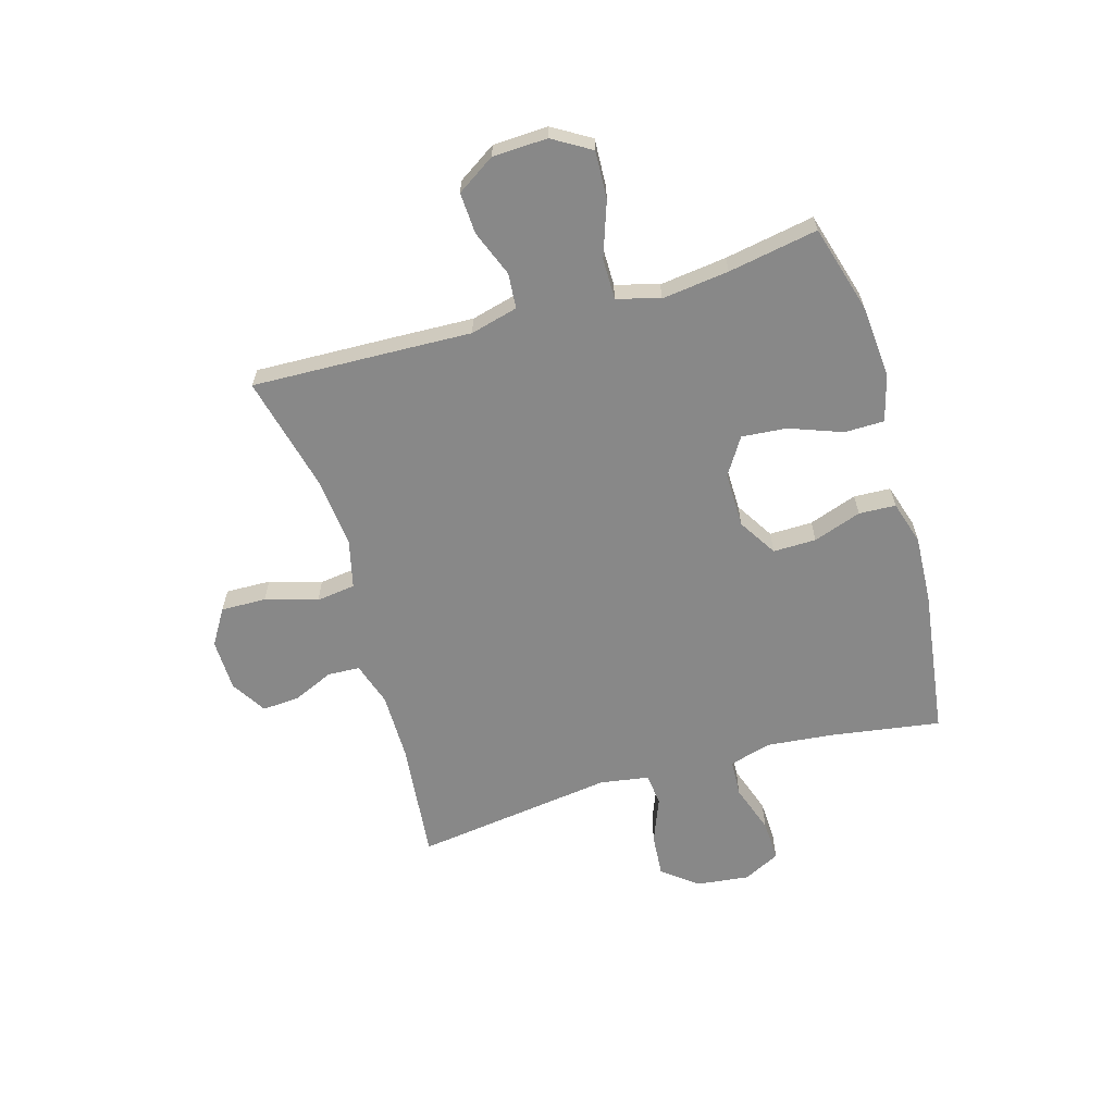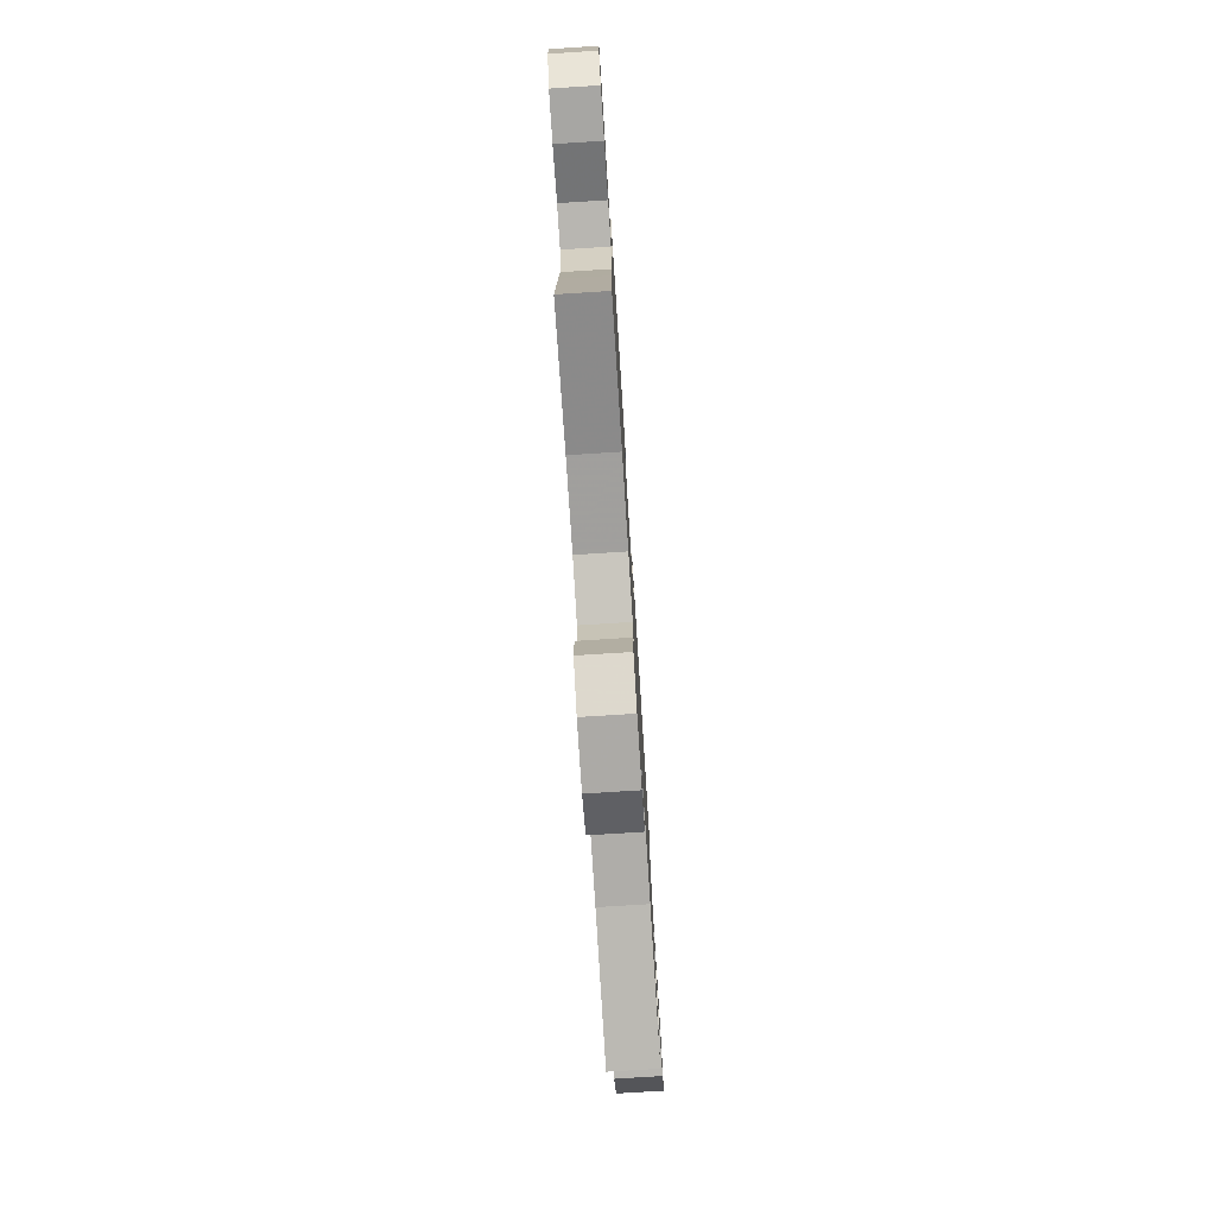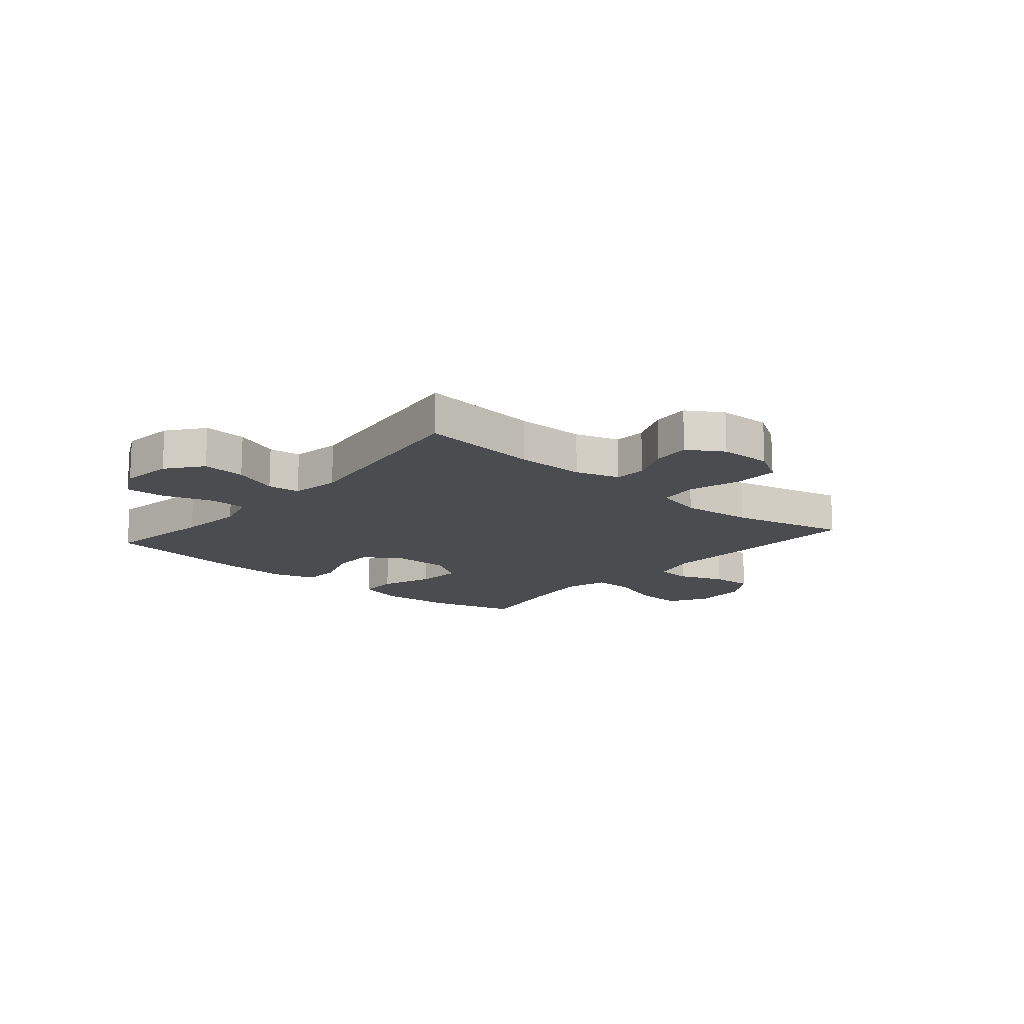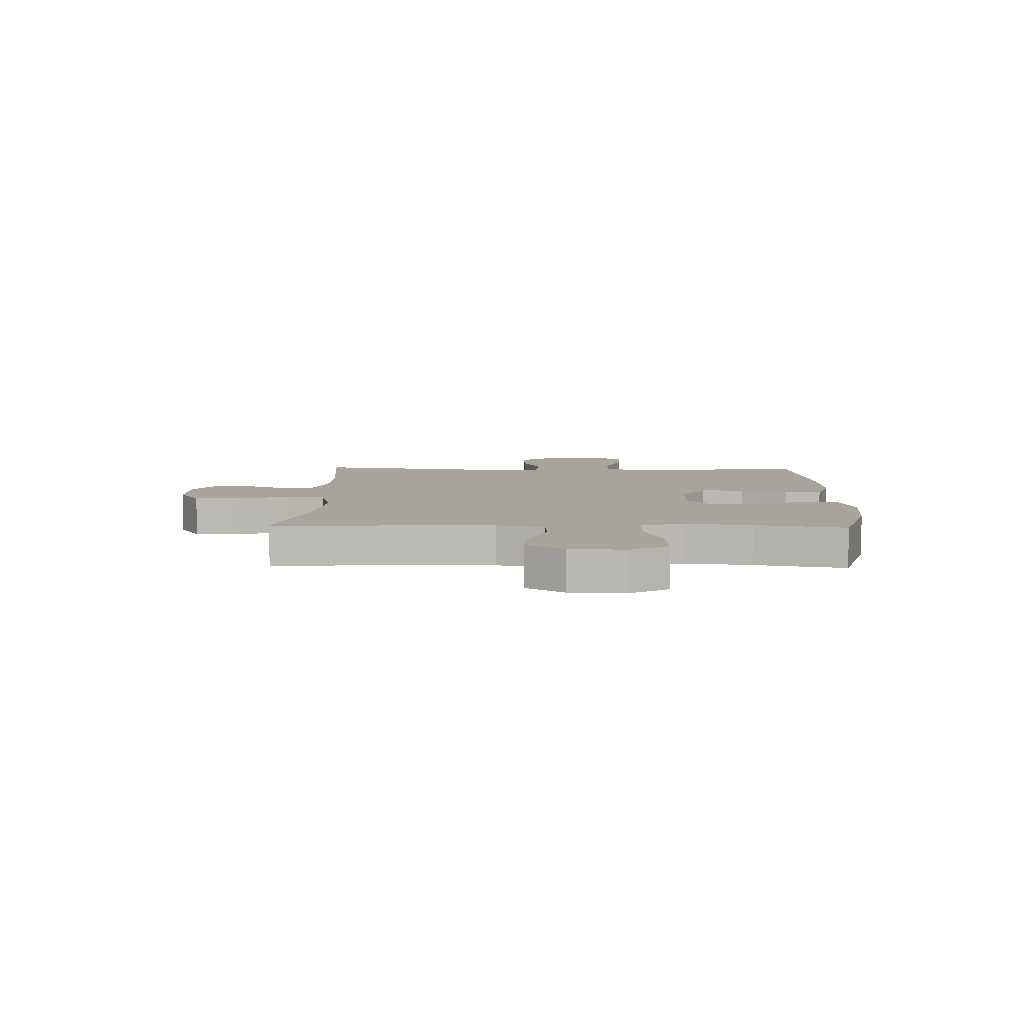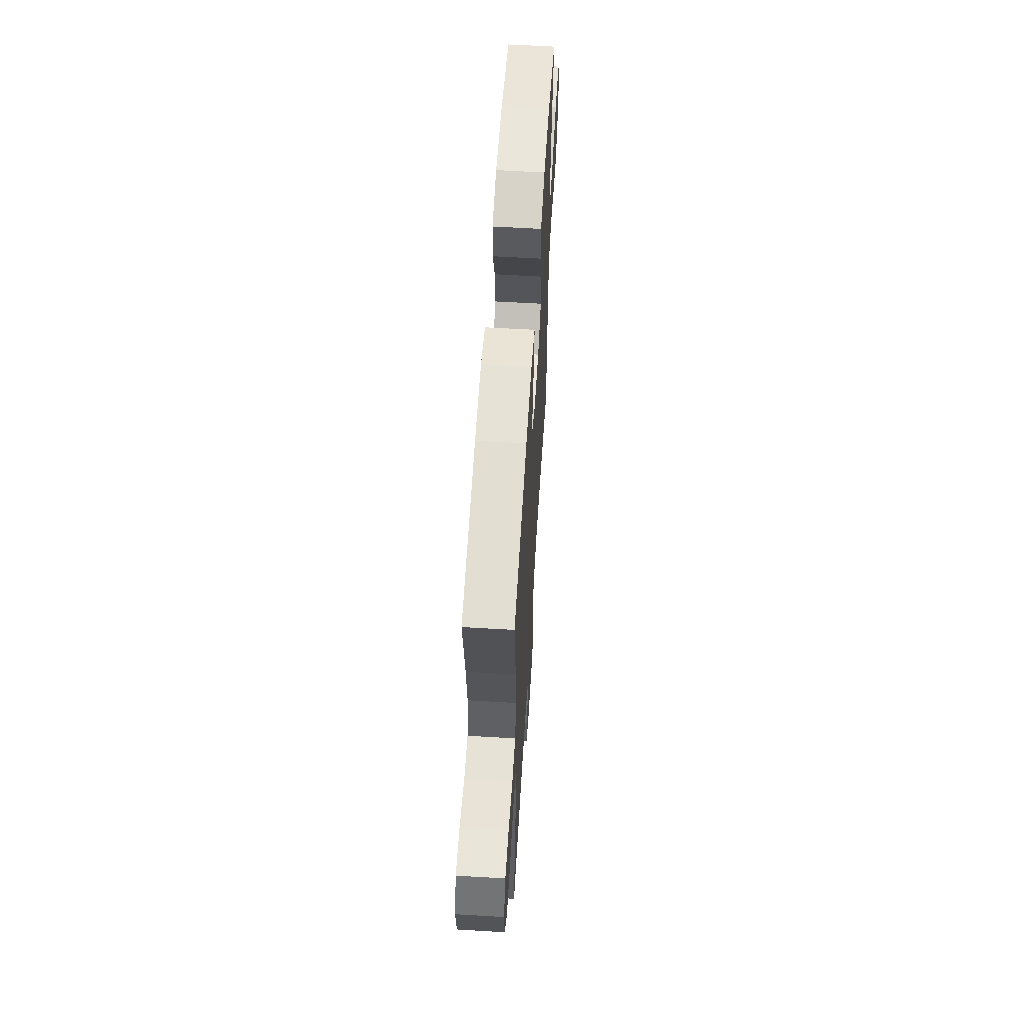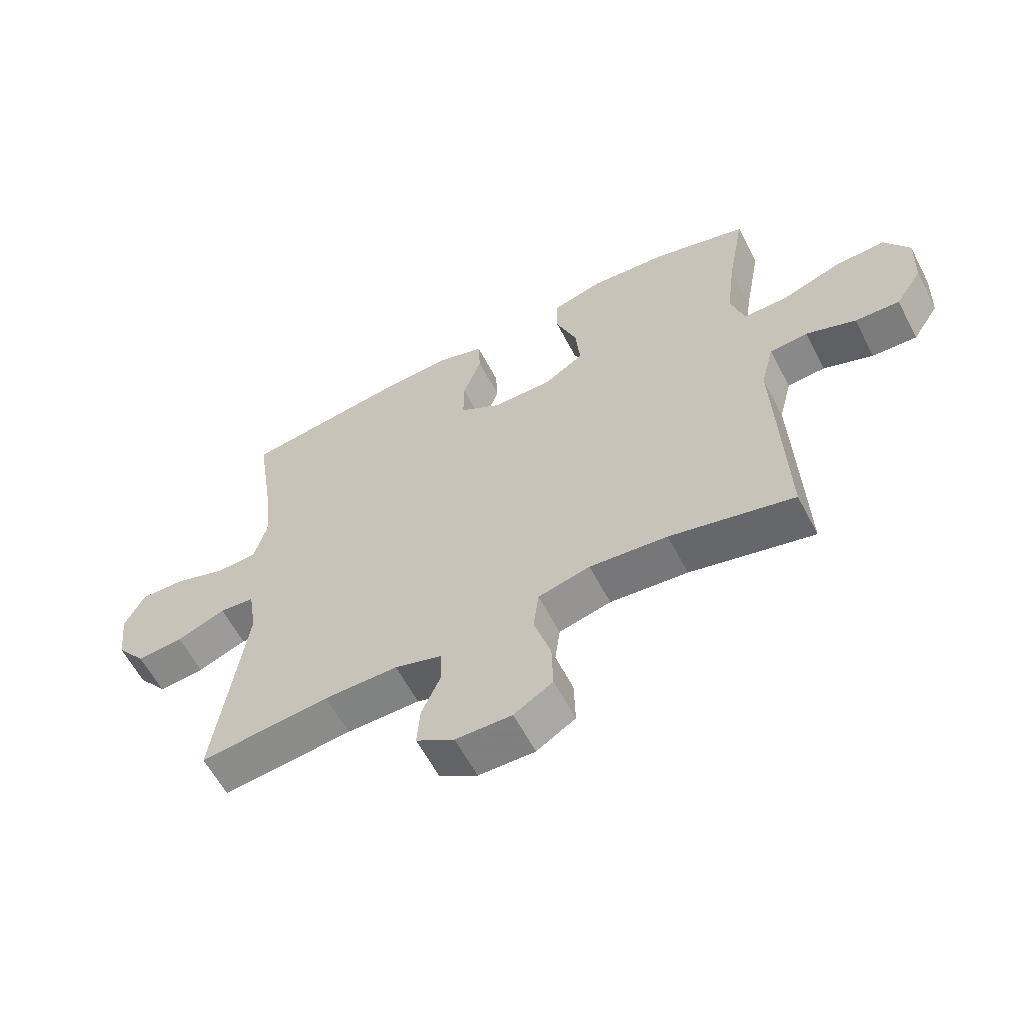
<metadata>
{"format":"obj","ext":"obj","renderer":"f3d","projection":"perspective","resolution":1024,"background":"white","views":[{"elev":-62.9,"azim":-73.8,"up":"+Y"},{"elev":-77.2,"azim":-86.4,"up":"+Z"},{"elev":-14.7,"azim":139.4,"up":"+Y"},{"elev":7.1,"azim":-88.4,"up":"+Y"},{"elev":60.2,"azim":93.5,"up":"+Z"},{"elev":-60.6,"azim":-152.4,"up":"+Z"}]}
</metadata>
<code>
v 0.5 0.07 -0.5
v 0.285 0.07 -0.478
v 0.163 0.07 -0.478
v 0.085 0.07 -0.503
v 0.082 0.07 -0.56
v 0.114 0.07 -0.633
v 0.119 0.07 -0.7
v 0.056 0.07 -0.739
v -0.037 0.07 -0.741
v -0.101 0.07 -0.702
v -0.099 0.07 -0.621
v -0.071 0.07 -0.528
v -0.08 0.07 -0.458
v -0.166 0.07 -0.437
v -0.295 0.07 -0.45
v -0.5 0.07 -0.5
v -0.491 0.07 -0.238
v -0.486 0.07 -0.107
v -0.508 0.07 -0.022
v -0.571 0.07 -0.017
v -0.653 0.07 -0.049
v -0.727 0.07 -0.053
v -0.771 0.07 0.015
v -0.775 0.07 0.113
v -0.734 0.07 0.181
v -0.649 0.07 0.177
v -0.551 0.07 0.143
v -0.478 0.07 0.143
v -0.456 0.07 0.22
v -0.471 0.07 0.34
v -0.5 0.07 0.5
v -0.344 0.07 0.545
v -0.214 0.07 0.556
v -0.13 0.07 0.533
v -0.129 0.07 0.462
v -0.164 0.07 0.368
v -0.171 0.07 0.287
v -0.105 0.07 0.245
v -0.006 0.07 0.246
v 0.063 0.07 0.289
v 0.062 0.07 0.366
v 0.032 0.07 0.452
v 0.035 0.07 0.518
v 0.113 0.07 0.542
v 0.234 0.07 0.536
v 0.5 0.07 0.5
v 0.47 0.07 0.304
v 0.458 0.07 0.185
v 0.479 0.07 0.108
v 0.546 0.07 0.105
v 0.634 0.07 0.135
v 0.708 0.07 0.138
v 0.741 0.07 0.072
v 0.73 0.07 -0.022
v 0.681 0.07 -0.085
v 0.604 0.07 -0.079
v 0.523 0.07 -0.047
v 0.465 0.07 -0.053
v 0.451 0.07 -0.141
v 0.5 0 -0.5
v 0.285 0 -0.478
v 0.163 0 -0.478
v 0.085 0 -0.503
v 0.082 0 -0.56
v 0.114 0 -0.633
v 0.119 0 -0.7
v 0.056 0 -0.739
v -0.037 0 -0.741
v -0.101 0 -0.702
v -0.099 0 -0.621
v -0.071 0 -0.528
v -0.08 0 -0.458
v -0.166 0 -0.437
v -0.295 0 -0.45
v -0.5 0 -0.5
v -0.491 0 -0.238
v -0.486 0 -0.107
v -0.508 0 -0.022
v -0.571 0 -0.017
v -0.653 0 -0.049
v -0.727 0 -0.053
v -0.771 0 0.015
v -0.775 0 0.113
v -0.734 0 0.181
v -0.649 0 0.177
v -0.551 0 0.143
v -0.478 0 0.143
v -0.456 0 0.22
v -0.471 0 0.34
v -0.5 0 0.5
v -0.344 0 0.545
v -0.214 0 0.556
v -0.13 0 0.533
v -0.129 0 0.462
v -0.164 0 0.368
v -0.171 0 0.287
v -0.105 0 0.245
v -0.006 0 0.246
v 0.063 0 0.289
v 0.062 0 0.366
v 0.032 0 0.452
v 0.035 0 0.518
v 0.113 0 0.542
v 0.234 0 0.536
v 0.5 0 0.5
v 0.47 0 0.304
v 0.458 0 0.185
v 0.479 0 0.108
v 0.546 0 0.105
v 0.634 0 0.135
v 0.708 0 0.138
v 0.741 0 0.072
v 0.73 0 -0.022
v 0.681 0 -0.085
v 0.604 0 -0.079
v 0.523 0 -0.047
v 0.465 0 -0.053
v 0.451 0 -0.141
f 54 55 56 57
f 54 57 58
f 53 54 58
f 50 51 52 53
f 49 50 53 58
f 48 49 58 59
f 44 45 46 47
f 44 47 48
f 41 42 43 44
f 40 41 44 48
f 39 40 48 59
f 33 34 35 36
f 33 36 37
f 30 31 32 33
f 29 30 33 37
f 28 29 37 38
f 24 25 26 27
f 24 27 28
f 23 24 28
f 20 21 22 23
f 19 20 23 28
f 18 19 28 38
f 15 16 17 18
f 14 15 18 38
f 9 10 11 12
f 9 12 13
f 8 9 13
f 5 6 7 8
f 4 5 8 13
f 3 4 13
f 2 3 13 14
f 59 1 2
f 38 39 59
f 2 14 38 59
f 116 115 114 113
f 117 116 113
f 117 113 112
f 112 111 110 109
f 117 112 109 108
f 118 117 108 107
f 106 105 104 103
f 107 106 103
f 103 102 101 100
f 107 103 100 99
f 118 107 99 98
f 95 94 93 92
f 96 95 92
f 92 91 90 89
f 96 92 89 88
f 97 96 88 87
f 86 85 84 83
f 87 86 83
f 87 83 82
f 82 81 80 79
f 87 82 79 78
f 97 87 78 77
f 77 76 75 74
f 97 77 74 73
f 71 70 69 68
f 72 71 68
f 72 68 67
f 67 66 65 64
f 72 67 64 63
f 72 63 62
f 73 72 62 61
f 61 60 118
f 118 98 97
f 118 97 73 61
f 1 60 61 2
f 2 61 62 3
f 3 62 63 4
f 4 63 64 5
f 5 64 65 6
f 6 65 66 7
f 7 66 67 8
f 8 67 68 9
f 9 68 69 10
f 10 69 70 11
f 11 70 71 12
f 12 71 72 13
f 13 72 73 14
f 14 73 74 15
f 15 74 75 16
f 16 75 76 17
f 17 76 77 18
f 18 77 78 19
f 19 78 79 20
f 20 79 80 21
f 21 80 81 22
f 22 81 82 23
f 23 82 83 24
f 24 83 84 25
f 25 84 85 26
f 26 85 86 27
f 27 86 87 28
f 28 87 88 29
f 29 88 89 30
f 30 89 90 31
f 31 90 91 32
f 32 91 92 33
f 33 92 93 34
f 34 93 94 35
f 35 94 95 36
f 36 95 96 37
f 37 96 97 38
f 38 97 98 39
f 39 98 99 40
f 40 99 100 41
f 41 100 101 42
f 42 101 102 43
f 43 102 103 44
f 44 103 104 45
f 45 104 105 46
f 46 105 106 47
f 47 106 107 48
f 48 107 108 49
f 49 108 109 50
f 50 109 110 51
f 51 110 111 52
f 52 111 112 53
f 53 112 113 54
f 54 113 114 55
f 55 114 115 56
f 56 115 116 57
f 57 116 117 58
f 58 117 118 59
f 59 118 60 1

</code>
